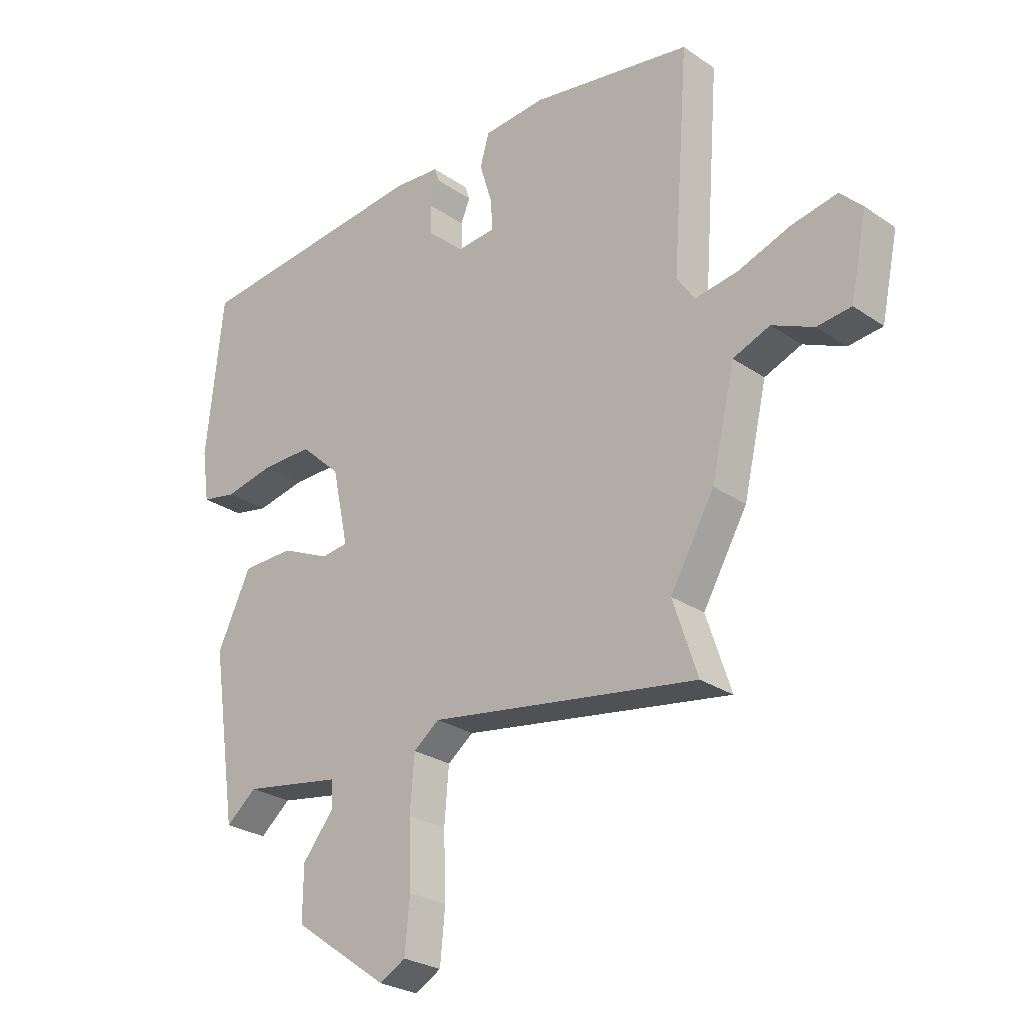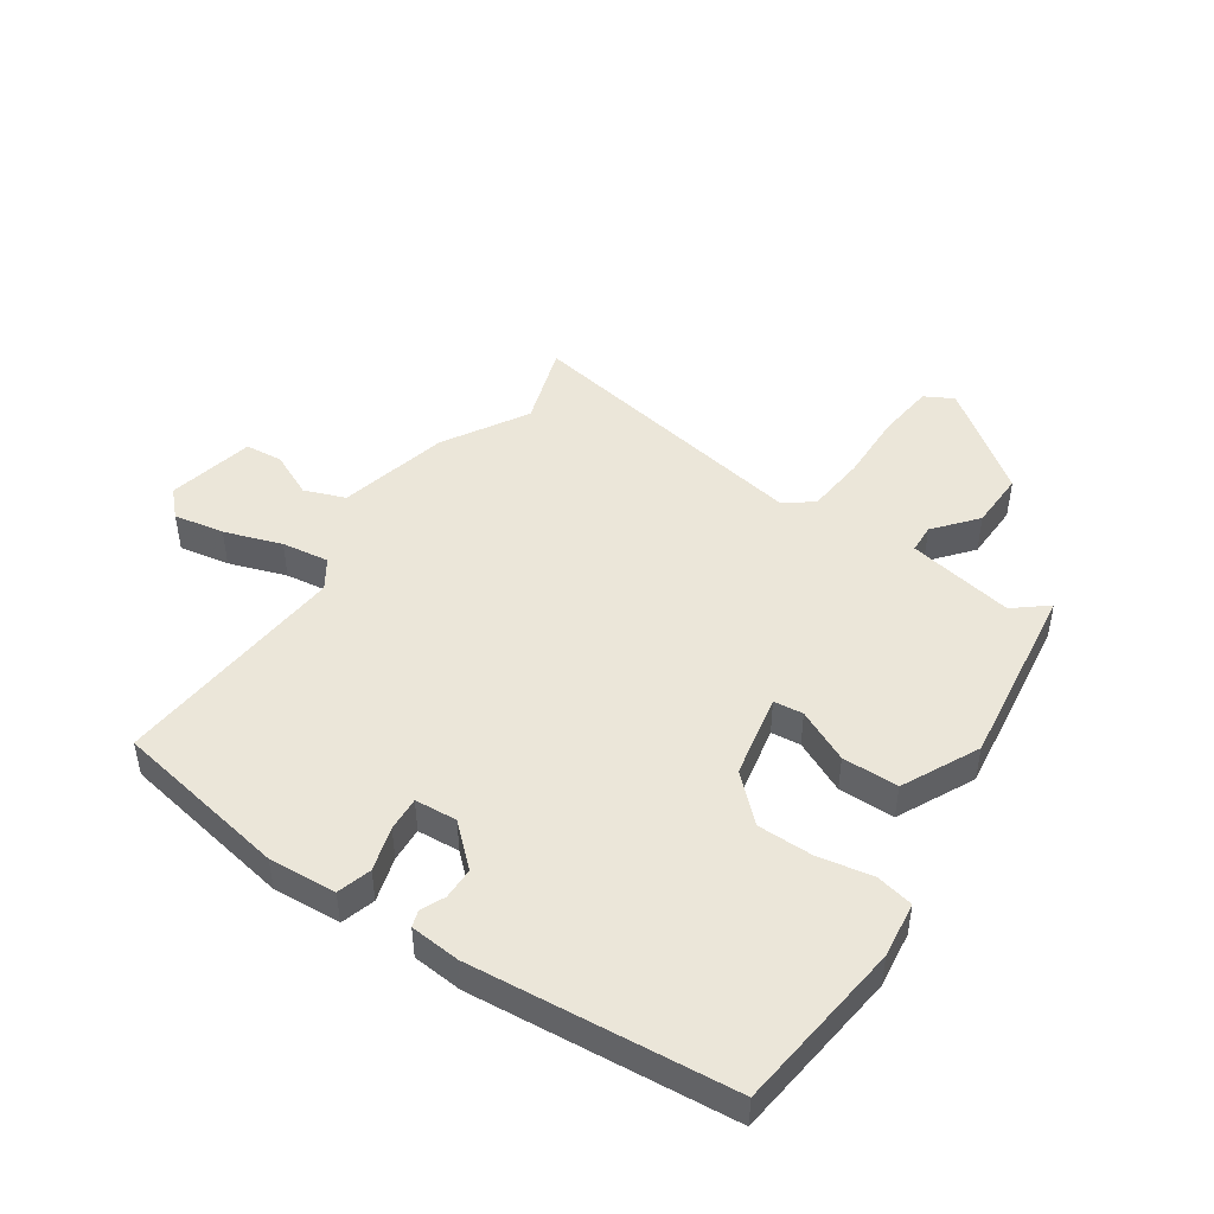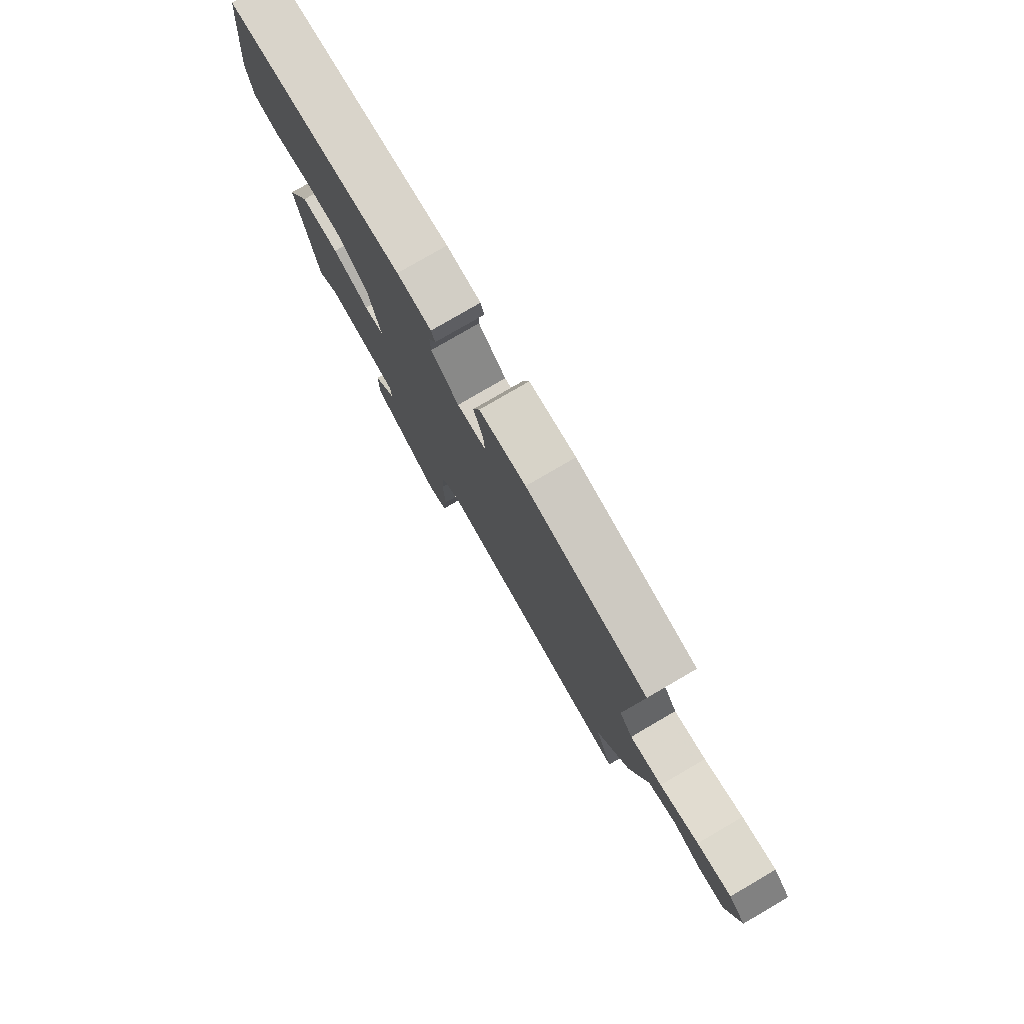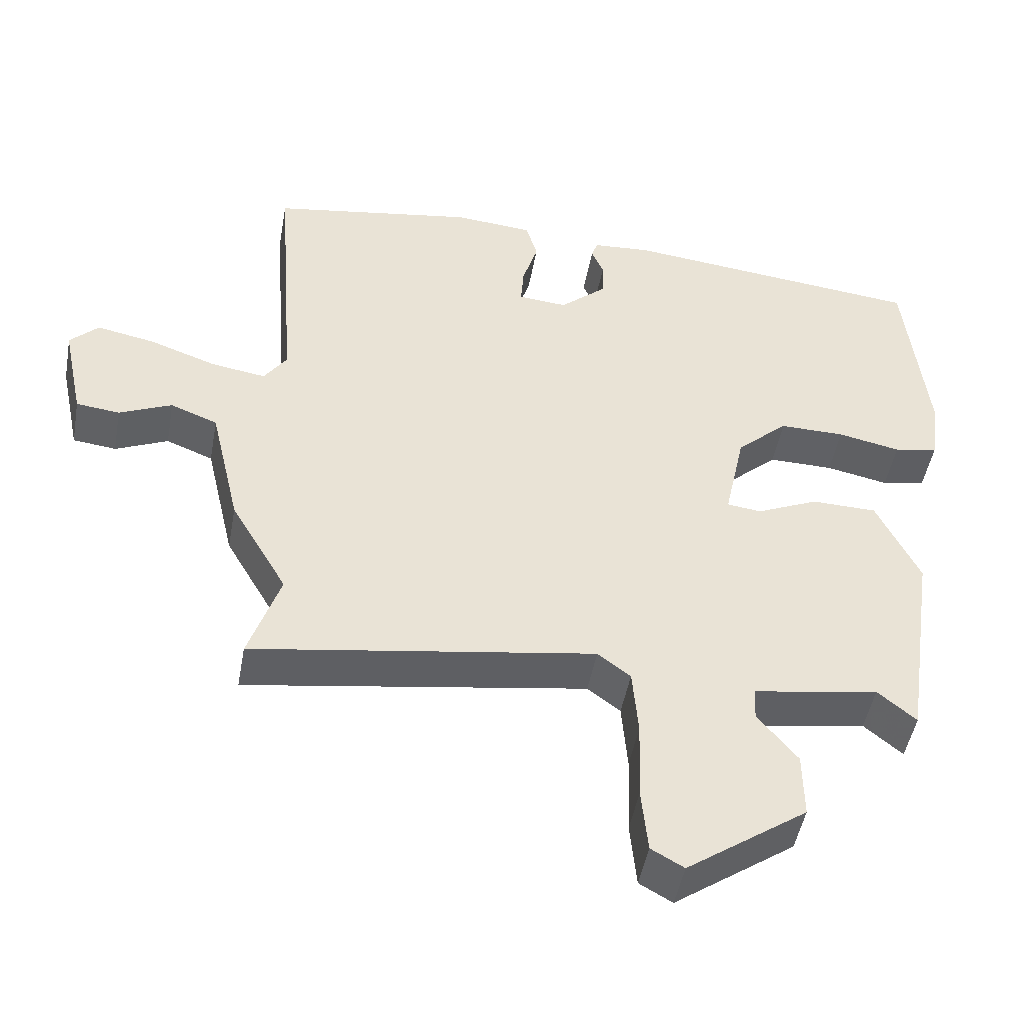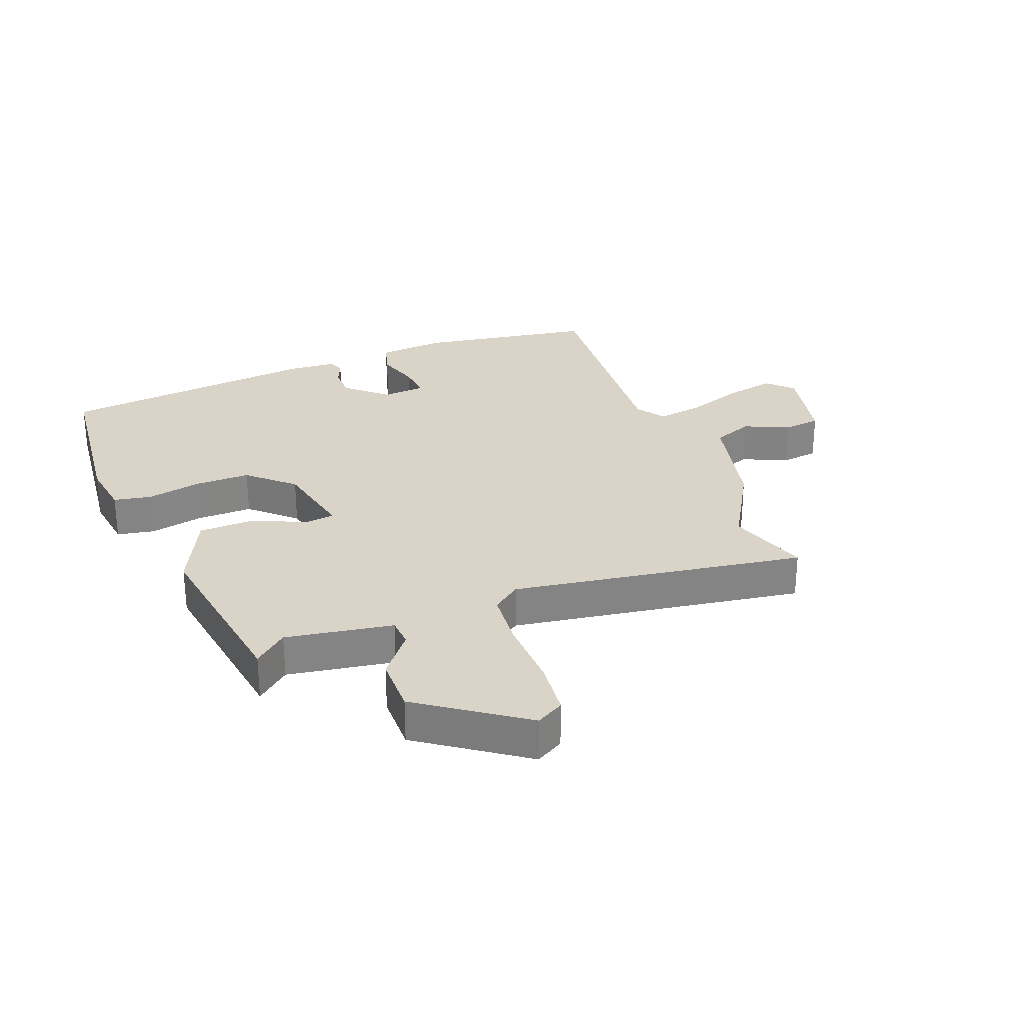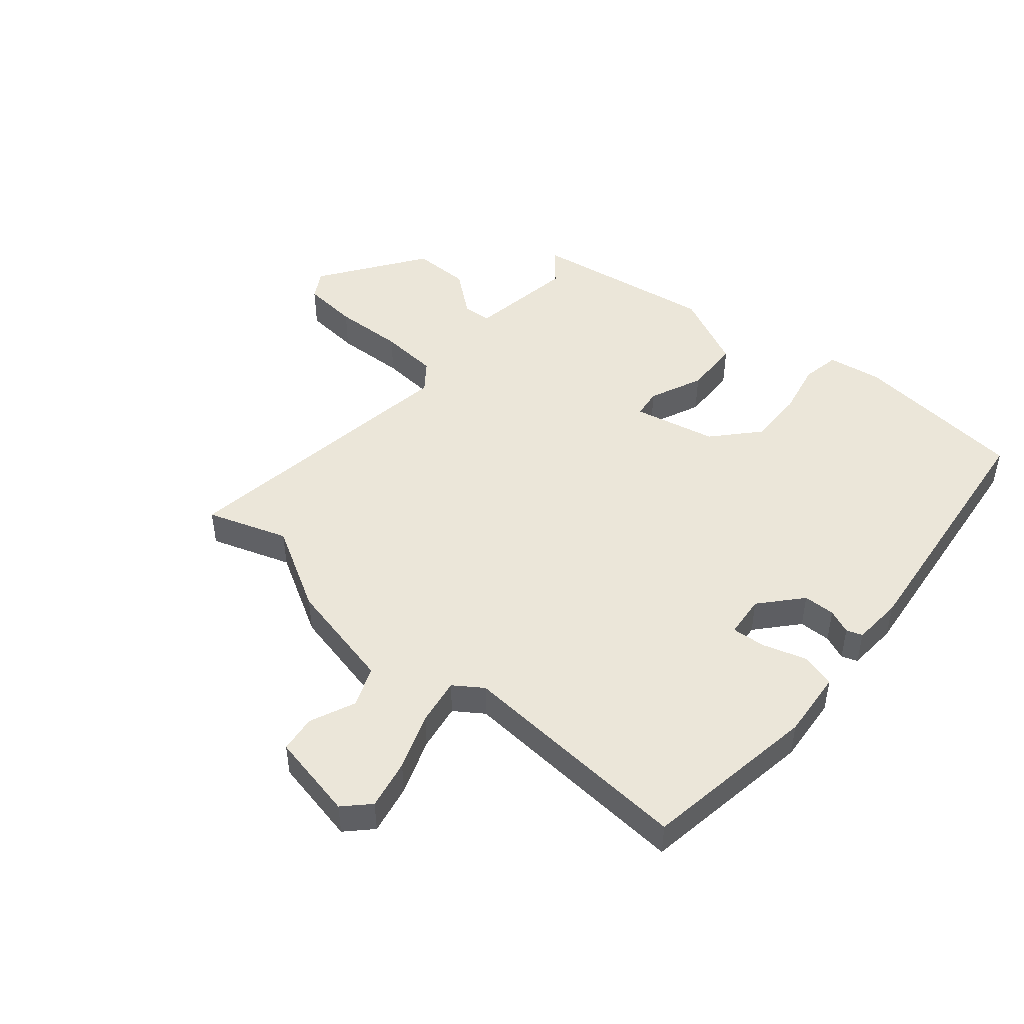
<metadata>
{"format":"obj","ext":"obj","renderer":"f3d","projection":"perspective","resolution":1024,"background":"white","views":[{"elev":-26.5,"azim":-136.8,"up":"+Z"},{"elev":47.3,"azim":34.9,"up":"+Y"},{"elev":79.1,"azim":-120.2,"up":"+Z"},{"elev":-48.0,"azim":-10.2,"up":"+Z"},{"elev":28.8,"azim":158.8,"up":"+Y"},{"elev":47.6,"azim":-50.2,"up":"+Y"}]}
</metadata>
<code>
v 0.417 0.07 -0.511
v 0.363 0.07 -0.466
v 0.188 0.07 -0.495
v 0.185 0.07 -0.542
v 0.241 0.07 -0.611
v 0.242 0.07 -0.705
v 0.073 0.07 -0.825
v 0.027 0.07 -0.799
v 0.018 0.07 -0.707
v 0.022 0.07 -0.592
v 0.014 0.07 -0.496
v -0.032 0.07 -0.461
v -0.512 0.07 -0.536
v -0.468 0.07 -0.404
v -0.547 0.07 -0.267
v -0.589 0.07 -0.086
v -0.655 0.07 -0.06
v -0.729 0.07 -0.093
v -0.79 0.07 -0.086
v -0.82 0.07 0.056
v -0.78 0.07 0.096
v -0.698 0.07 0.08
v -0.605 0.07 0.047
v -0.528 0.07 0.035
v -0.496 0.07 0.082
v -0.525 0.07 0.469
v -0.237 0.07 0.516
v -0.126 0.07 0.507
v -0.11 0.07 0.451
v -0.132 0.07 0.379
v -0.136 0.07 0.323
v -0.067 0.07 0.317
v -0.001 0.07 0.376
v 0 0.07 0.428
v -0.017 0.07 0.468
v -0.008 0.07 0.494
v 0.074 0.07 0.5
v 0.501 0.07 0.455
v 0.531 0.07 0.173
v 0.518 0.07 0.082
v 0.456 0.07 0.07
v 0.368 0.07 0.088
v 0.276 0.07 0.089
v 0.204 0.07 0.023
v 0.175 0.07 -0.113
v 0.223 0.07 -0.119
v 0.31 0.07 -0.08
v 0.402 0.07 -0.082
v 0.462 0.07 -0.208
v 0.417 0 -0.511
v 0.363 0 -0.466
v 0.188 0 -0.495
v 0.185 0 -0.542
v 0.241 0 -0.611
v 0.242 0 -0.705
v 0.073 0 -0.825
v 0.027 0 -0.799
v 0.018 0 -0.707
v 0.022 0 -0.592
v 0.014 0 -0.496
v -0.032 0 -0.461
v -0.512 0 -0.536
v -0.468 0 -0.404
v -0.547 0 -0.267
v -0.589 0 -0.086
v -0.655 0 -0.06
v -0.729 0 -0.093
v -0.79 0 -0.086
v -0.82 0 0.056
v -0.78 0 0.096
v -0.698 0 0.08
v -0.605 0 0.047
v -0.528 0 0.035
v -0.496 0 0.082
v -0.525 0 0.469
v -0.237 0 0.516
v -0.126 0 0.507
v -0.11 0 0.451
v -0.132 0 0.379
v -0.136 0 0.323
v -0.067 0 0.317
v -0.001 0 0.376
v 0 0 0.428
v -0.017 0 0.468
v -0.008 0 0.494
v 0.074 0 0.5
v 0.501 0 0.455
v 0.531 0 0.173
v 0.518 0 0.082
v 0.456 0 0.07
v 0.368 0 0.088
v 0.276 0 0.089
v 0.204 0 0.023
v 0.175 0 -0.113
v 0.223 0 -0.119
v 0.31 0 -0.08
v 0.402 0 -0.082
v 0.462 0 -0.208
f 49 1 2
f 48 49 2
f 47 48 2
f 46 47 2
f 45 46 2 3
f 40 41 42
f 39 40 42
f 38 39 42
f 37 38 42
f 36 37 42
f 35 36 42
f 34 35 42
f 33 34 42 43
f 32 33 43 44
f 28 29 30
f 27 28 30
f 26 27 30
f 25 26 30
f 24 25 30 31
f 21 22 23
f 20 21 23
f 19 20 23
f 18 19 23
f 17 18 23
f 16 17 23 24
f 32 44 45
f 31 32 45
f 24 31 45
f 16 24 45
f 15 16 45
f 14 15 45
f 8 9 10
f 7 8 10
f 6 7 10
f 5 6 10
f 4 5 10
f 4 10 11
f 3 4 11 12
f 12 13 14 45
f 3 12 45
f 51 50 98
f 51 98 97
f 51 97 96
f 51 96 95
f 52 51 95 94
f 91 90 89
f 91 89 88
f 91 88 87
f 91 87 86
f 91 86 85
f 91 85 84
f 91 84 83
f 92 91 83 82
f 93 92 82 81
f 79 78 77
f 79 77 76
f 79 76 75
f 79 75 74
f 80 79 74 73
f 72 71 70
f 72 70 69
f 72 69 68
f 72 68 67
f 72 67 66
f 73 72 66 65
f 94 93 81
f 94 81 80
f 94 80 73
f 94 73 65
f 94 65 64
f 94 64 63
f 59 58 57
f 59 57 56
f 59 56 55
f 59 55 54
f 59 54 53
f 60 59 53
f 61 60 53 52
f 94 63 62 61
f 94 61 52
f 1 50 51 2
f 2 51 52 3
f 3 52 53 4
f 4 53 54 5
f 5 54 55 6
f 6 55 56 7
f 7 56 57 8
f 8 57 58 9
f 9 58 59 10
f 10 59 60 11
f 11 60 61 12
f 12 61 62 13
f 13 62 63 14
f 14 63 64 15
f 15 64 65 16
f 16 65 66 17
f 17 66 67 18
f 18 67 68 19
f 19 68 69 20
f 20 69 70 21
f 21 70 71 22
f 22 71 72 23
f 23 72 73 24
f 24 73 74 25
f 25 74 75 26
f 26 75 76 27
f 27 76 77 28
f 28 77 78 29
f 29 78 79 30
f 30 79 80 31
f 31 80 81 32
f 32 81 82 33
f 33 82 83 34
f 34 83 84 35
f 35 84 85 36
f 36 85 86 37
f 37 86 87 38
f 38 87 88 39
f 39 88 89 40
f 40 89 90 41
f 41 90 91 42
f 42 91 92 43
f 43 92 93 44
f 44 93 94 45
f 45 94 95 46
f 46 95 96 47
f 47 96 97 48
f 48 97 98 49
f 49 98 50 1

</code>
